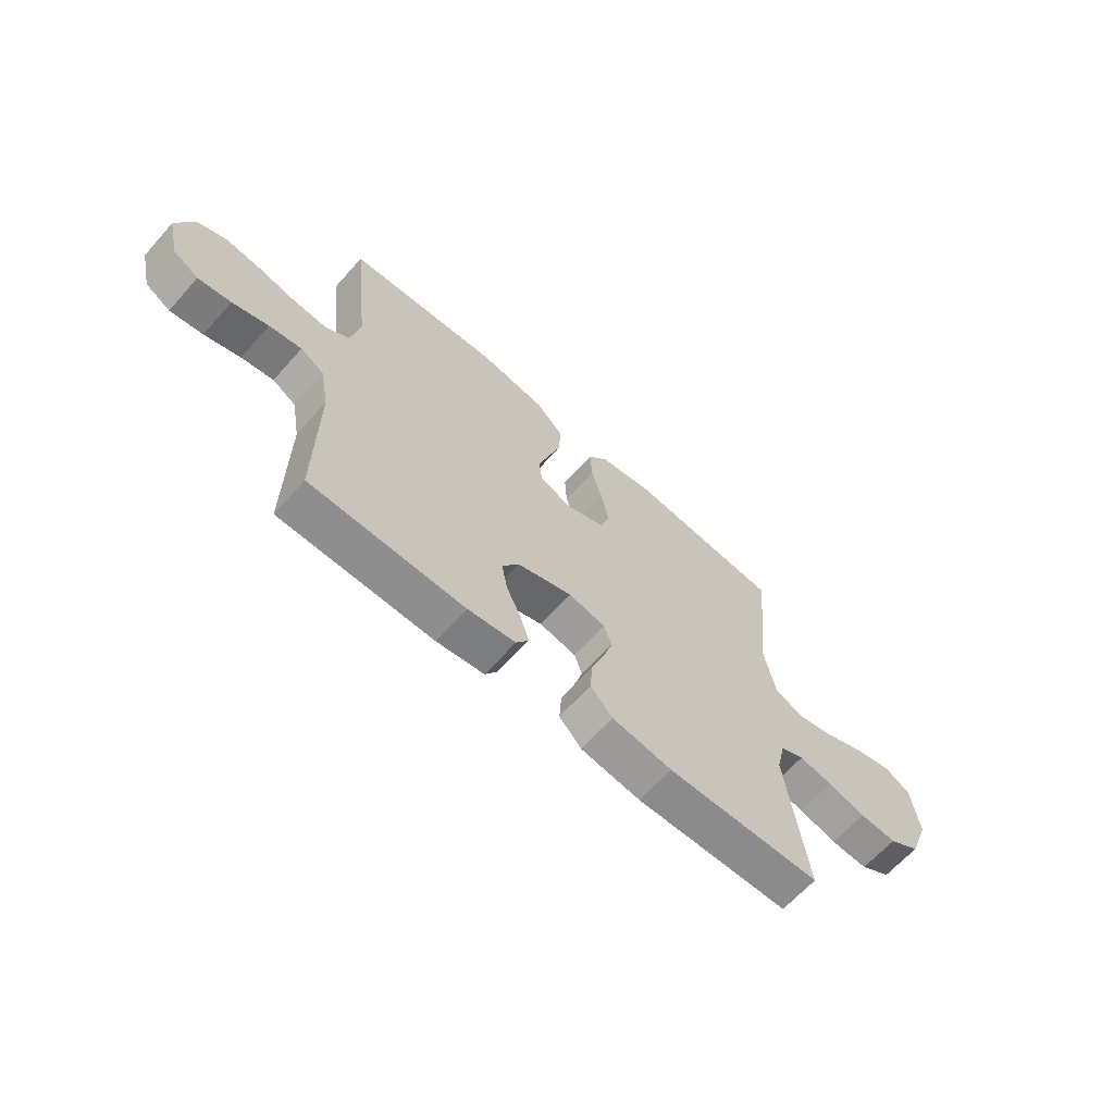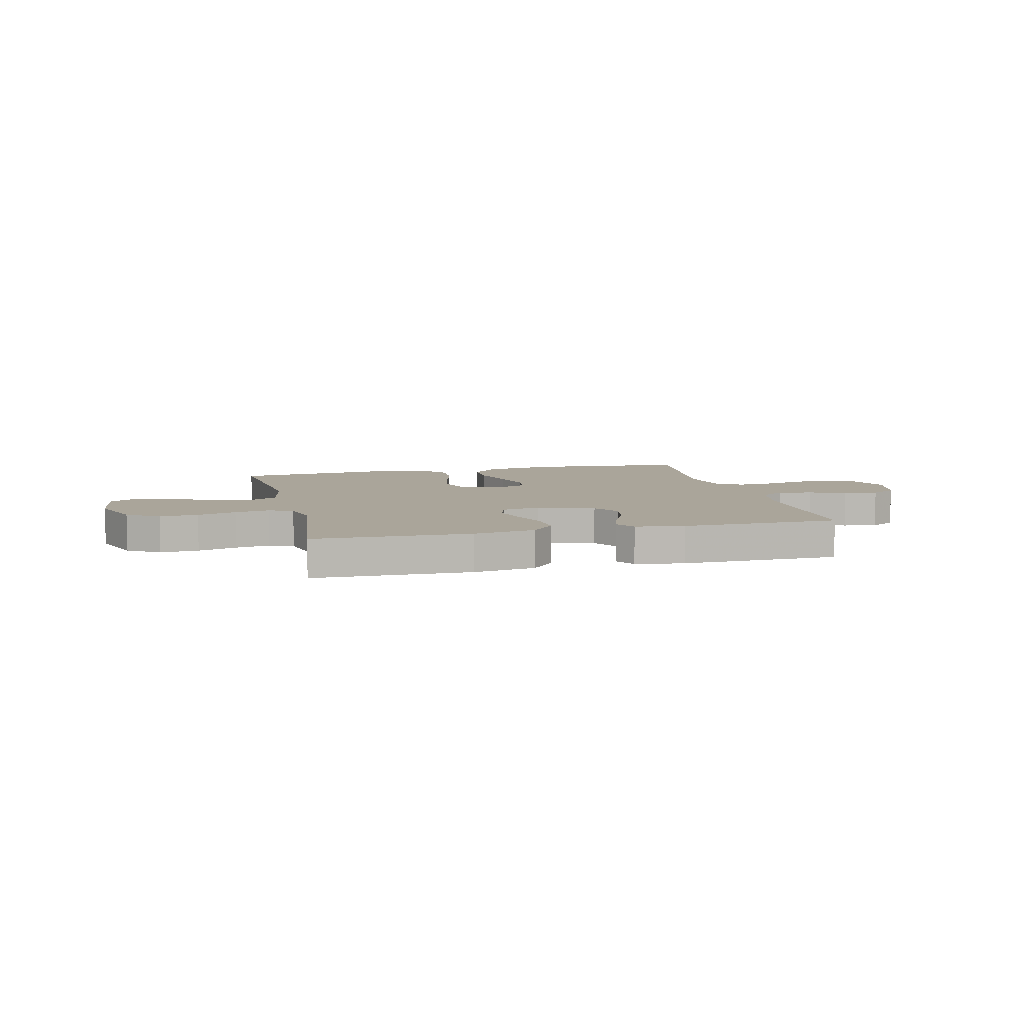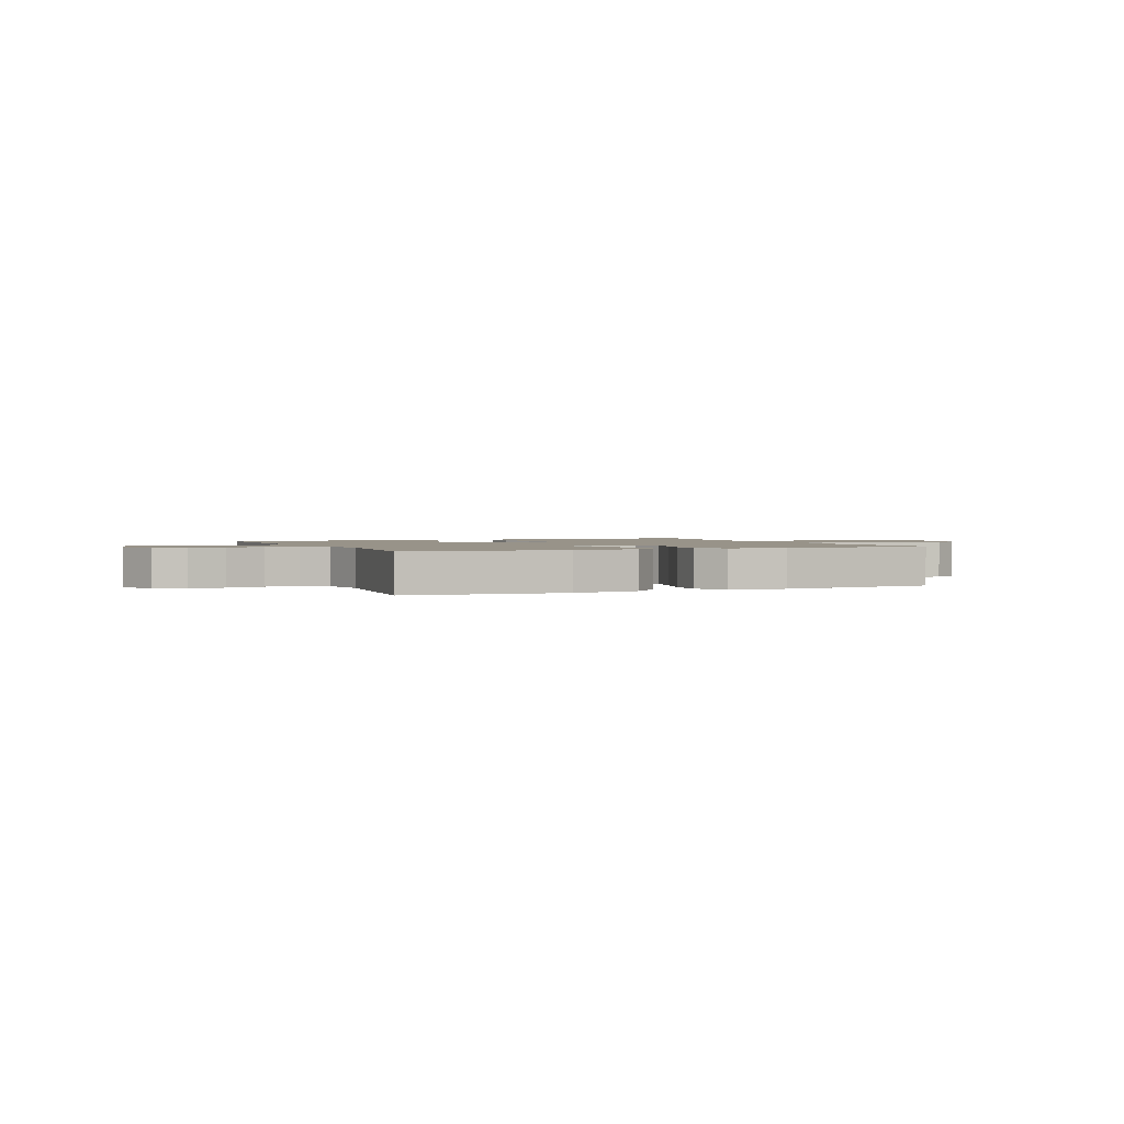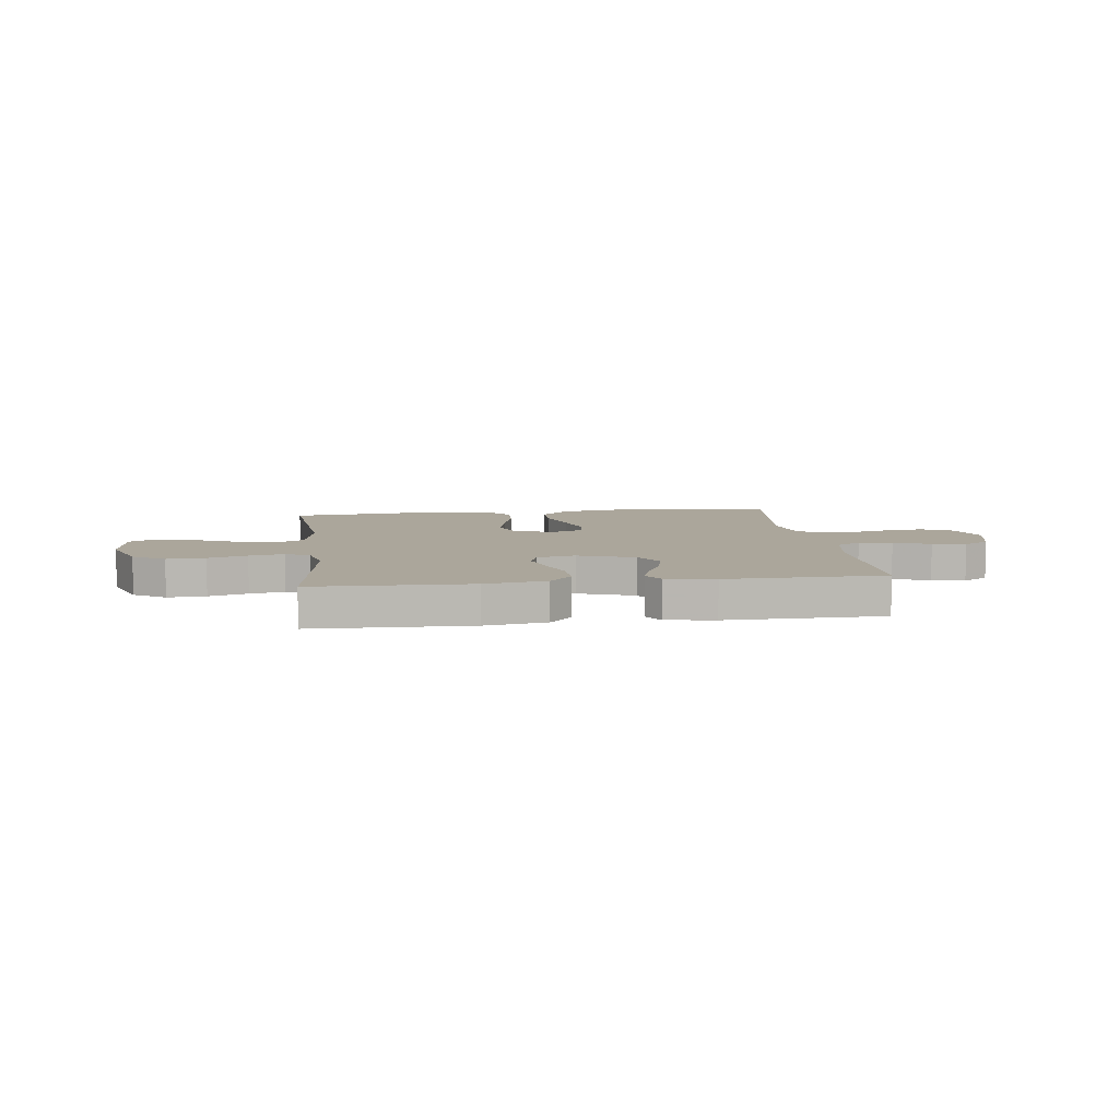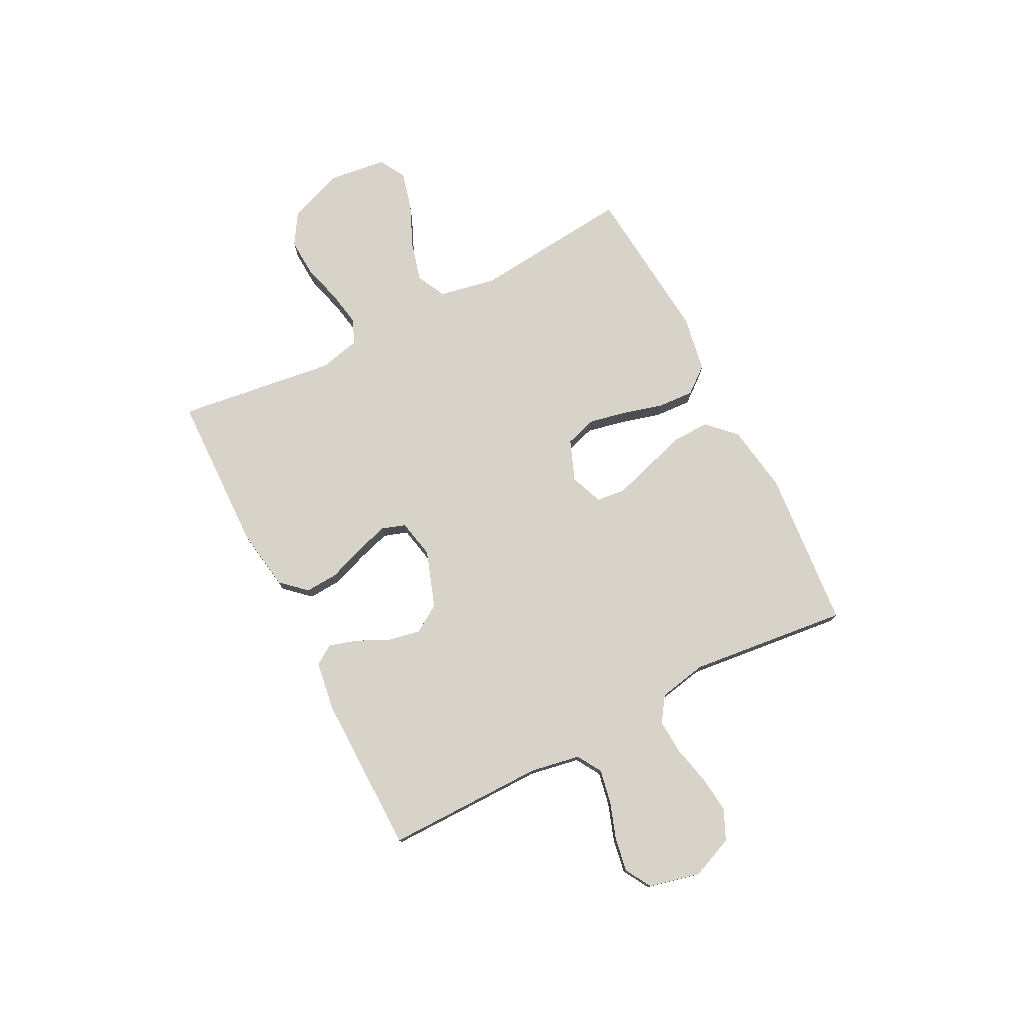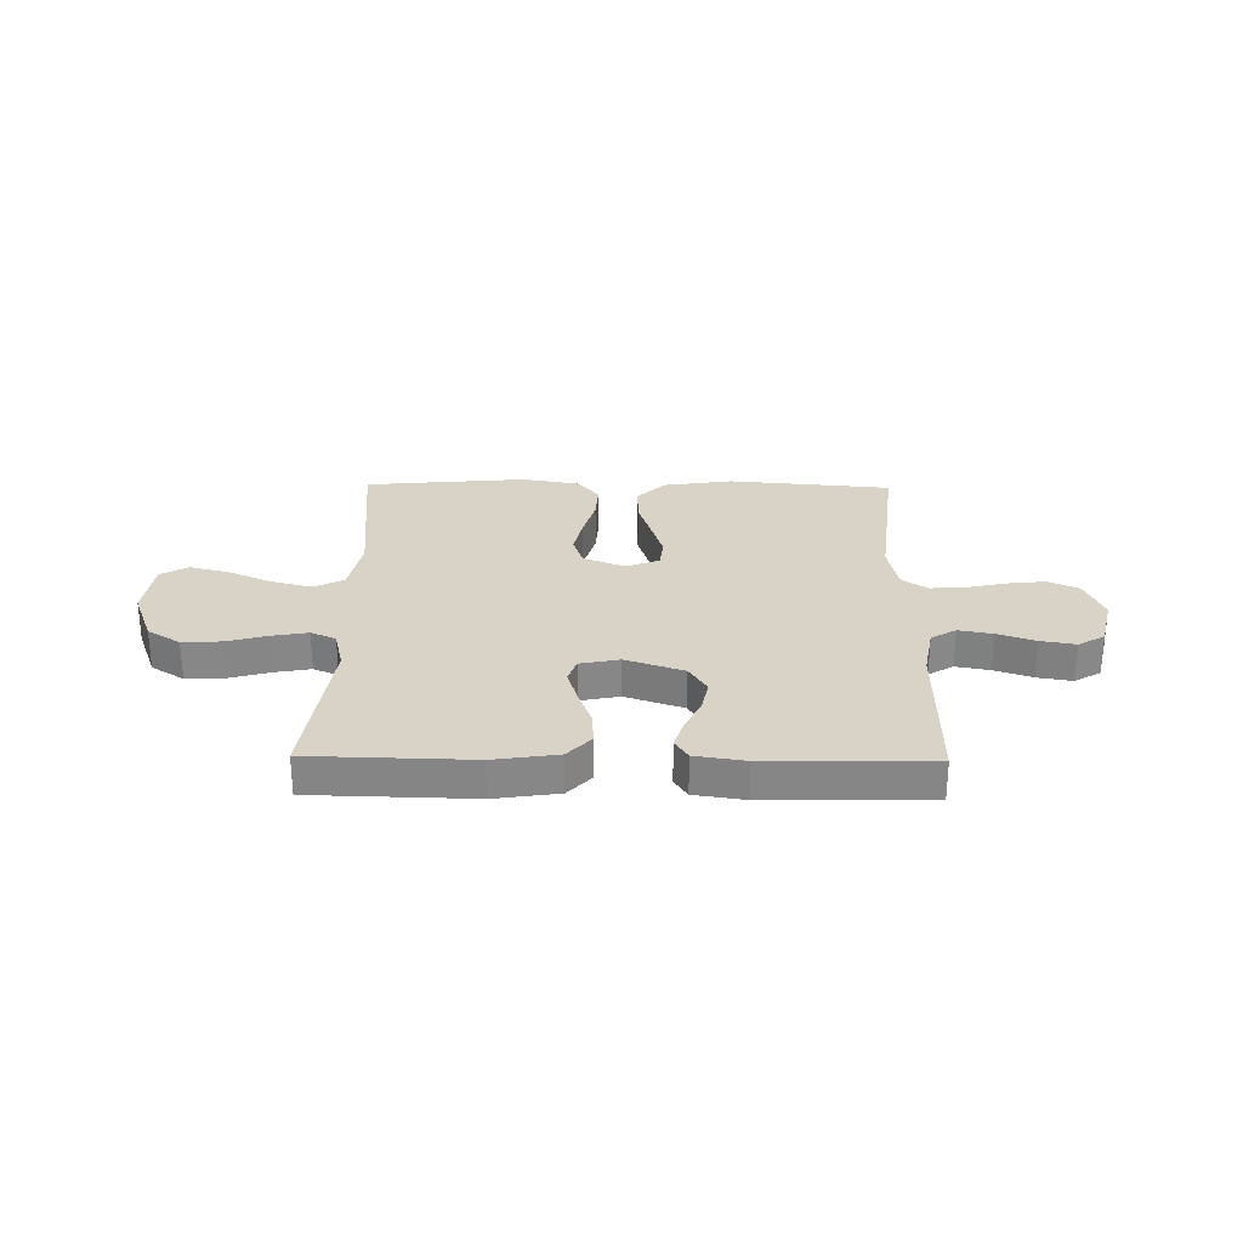
<metadata>
{"format":"obj","ext":"obj","renderer":"f3d","projection":"perspective","resolution":1024,"background":"white","views":[{"elev":-64.6,"azim":-41.7,"up":"+Z"},{"elev":7.7,"azim":166.3,"up":"+Y"},{"elev":1.6,"azim":-23.5,"up":"+Y"},{"elev":8.0,"azim":172.8,"up":"+Y"},{"elev":76.8,"azim":-117.1,"up":"+Y"},{"elev":27.9,"azim":-179.1,"up":"+Y"}]}
</metadata>
<code>
v 0.5 0.07 0.5
v 0.47 0.07 0.2
v 0.491 0.07 0.093
v 0.546 0.07 0.065
v 0.621 0.07 0.085
v 0.701 0.07 0.12
v 0.774 0.07 0.139
v 0.824 0.07 0.11
v 0.838 0.07 0
v 0.799 0.07 -0.103
v 0.738 0.07 -0.141
v 0.665 0.07 -0.137
v 0.591 0.07 -0.116
v 0.525 0.07 -0.104
v 0.479 0.07 -0.124
v 0.461 0.07 -0.2
v 0.5 0.07 -0.5
v 0.2 0.07 -0.507
v 0.083 0.07 -0.489
v 0.04 0.07 -0.442
v 0.044 0.07 -0.379
v 0.069 0.07 -0.311
v 0.088 0.07 -0.249
v 0.073 0.07 -0.204
v 0 0.07 -0.189
v -0.107 0.07 -0.226
v -0.14 0.07 -0.278
v -0.128 0.07 -0.339
v -0.099 0.07 -0.4
v -0.083 0.07 -0.453
v -0.107 0.07 -0.49
v -0.2 0.07 -0.504
v -0.5 0.07 -0.5
v -0.498 0.07 -0.2
v -0.515 0.07 -0.106
v -0.561 0.07 -0.078
v -0.624 0.07 -0.09
v -0.694 0.07 -0.114
v -0.758 0.07 -0.125
v -0.807 0.07 -0.096
v -0.83 0.07 0
v -0.797 0.07 0.08
v -0.74 0.07 0.106
v -0.67 0.07 0.098
v -0.597 0.07 0.081
v -0.532 0.07 0.077
v -0.485 0.07 0.109
v -0.467 0.07 0.2
v -0.5 0.07 0.5
v -0.2 0.07 0.526
v -0.071 0.07 0.506
v -0.02 0.07 0.455
v -0.021 0.07 0.384
v -0.046 0.07 0.306
v -0.068 0.07 0.234
v -0.062 0.07 0.179
v 0 0.07 0.155
v 0.076 0.07 0.185
v 0.095 0.07 0.243
v 0.08 0.07 0.315
v 0.059 0.07 0.391
v 0.055 0.07 0.46
v 0.094 0.07 0.509
v 0.2 0.07 0.528
v 0.5 0 0.5
v 0.47 0 0.2
v 0.491 0 0.093
v 0.546 0 0.065
v 0.621 0 0.085
v 0.701 0 0.12
v 0.774 0 0.139
v 0.824 0 0.11
v 0.838 0 0
v 0.799 0 -0.103
v 0.738 0 -0.141
v 0.665 0 -0.137
v 0.591 0 -0.116
v 0.525 0 -0.104
v 0.479 0 -0.124
v 0.461 0 -0.2
v 0.5 0 -0.5
v 0.2 0 -0.507
v 0.083 0 -0.489
v 0.04 0 -0.442
v 0.044 0 -0.379
v 0.069 0 -0.311
v 0.088 0 -0.249
v 0.073 0 -0.204
v 0 0 -0.189
v -0.107 0 -0.226
v -0.14 0 -0.278
v -0.128 0 -0.339
v -0.099 0 -0.4
v -0.083 0 -0.453
v -0.107 0 -0.49
v -0.2 0 -0.504
v -0.5 0 -0.5
v -0.498 0 -0.2
v -0.515 0 -0.106
v -0.561 0 -0.078
v -0.624 0 -0.09
v -0.694 0 -0.114
v -0.758 0 -0.125
v -0.807 0 -0.096
v -0.83 0 0
v -0.797 0 0.08
v -0.74 0 0.106
v -0.67 0 0.098
v -0.597 0 0.081
v -0.532 0 0.077
v -0.485 0 0.109
v -0.467 0 0.2
v -0.5 0 0.5
v -0.2 0 0.526
v -0.071 0 0.506
v -0.02 0 0.455
v -0.021 0 0.384
v -0.046 0 0.306
v -0.068 0 0.234
v -0.062 0 0.179
v 0 0 0.155
v 0.076 0 0.185
v 0.095 0 0.243
v 0.08 0 0.315
v 0.059 0 0.391
v 0.055 0 0.46
v 0.094 0 0.509
v 0.2 0 0.528
f 64 1 2
f 63 64 2
f 62 63 2
f 61 62 2
f 60 61 2
f 59 60 2 3
f 58 59 3 4
f 57 58 4
f 52 53 54
f 51 52 54
f 50 51 54
f 49 50 54
f 48 49 54
f 47 48 54 55
f 46 47 55 56
f 43 44 45
f 42 43 45
f 41 42 45
f 40 41 45
f 39 40 45
f 38 39 45
f 37 38 45
f 36 37 45 46
f 46 56 57
f 36 46 57
f 35 36 57
f 32 33 34
f 31 32 34
f 30 31 34
f 29 30 34
f 28 29 34
f 27 28 34 35
f 20 21 22
f 19 20 22
f 18 19 22
f 17 18 22
f 16 17 22
f 15 16 22 23
f 14 15 23 24
f 11 12 13
f 10 11 13
f 9 10 13
f 8 9 13
f 7 8 13
f 6 7 13
f 5 6 13
f 4 5 13 14
f 14 24 25
f 4 14 25
f 57 4 25
f 26 27 35 57
f 25 26 57
f 66 65 128
f 66 128 127
f 66 127 126
f 66 126 125
f 66 125 124
f 67 66 124 123
f 68 67 123 122
f 68 122 121
f 118 117 116
f 118 116 115
f 118 115 114
f 118 114 113
f 118 113 112
f 119 118 112 111
f 120 119 111 110
f 109 108 107
f 109 107 106
f 109 106 105
f 109 105 104
f 109 104 103
f 109 103 102
f 109 102 101
f 110 109 101 100
f 121 120 110
f 121 110 100
f 121 100 99
f 98 97 96
f 98 96 95
f 98 95 94
f 98 94 93
f 98 93 92
f 99 98 92 91
f 86 85 84
f 86 84 83
f 86 83 82
f 86 82 81
f 86 81 80
f 87 86 80 79
f 88 87 79 78
f 77 76 75
f 77 75 74
f 77 74 73
f 77 73 72
f 77 72 71
f 77 71 70
f 77 70 69
f 78 77 69 68
f 89 88 78
f 89 78 68
f 89 68 121
f 121 99 91 90
f 121 90 89
f 1 65 66 2
f 2 66 67 3
f 3 67 68 4
f 4 68 69 5
f 5 69 70 6
f 6 70 71 7
f 7 71 72 8
f 8 72 73 9
f 9 73 74 10
f 10 74 75 11
f 11 75 76 12
f 12 76 77 13
f 13 77 78 14
f 14 78 79 15
f 15 79 80 16
f 16 80 81 17
f 17 81 82 18
f 18 82 83 19
f 19 83 84 20
f 20 84 85 21
f 21 85 86 22
f 22 86 87 23
f 23 87 88 24
f 24 88 89 25
f 25 89 90 26
f 26 90 91 27
f 27 91 92 28
f 28 92 93 29
f 29 93 94 30
f 30 94 95 31
f 31 95 96 32
f 32 96 97 33
f 33 97 98 34
f 34 98 99 35
f 35 99 100 36
f 36 100 101 37
f 37 101 102 38
f 38 102 103 39
f 39 103 104 40
f 40 104 105 41
f 41 105 106 42
f 42 106 107 43
f 43 107 108 44
f 44 108 109 45
f 45 109 110 46
f 46 110 111 47
f 47 111 112 48
f 48 112 113 49
f 49 113 114 50
f 50 114 115 51
f 51 115 116 52
f 52 116 117 53
f 53 117 118 54
f 54 118 119 55
f 55 119 120 56
f 56 120 121 57
f 57 121 122 58
f 58 122 123 59
f 59 123 124 60
f 60 124 125 61
f 61 125 126 62
f 62 126 127 63
f 63 127 128 64
f 64 128 65 1

</code>
